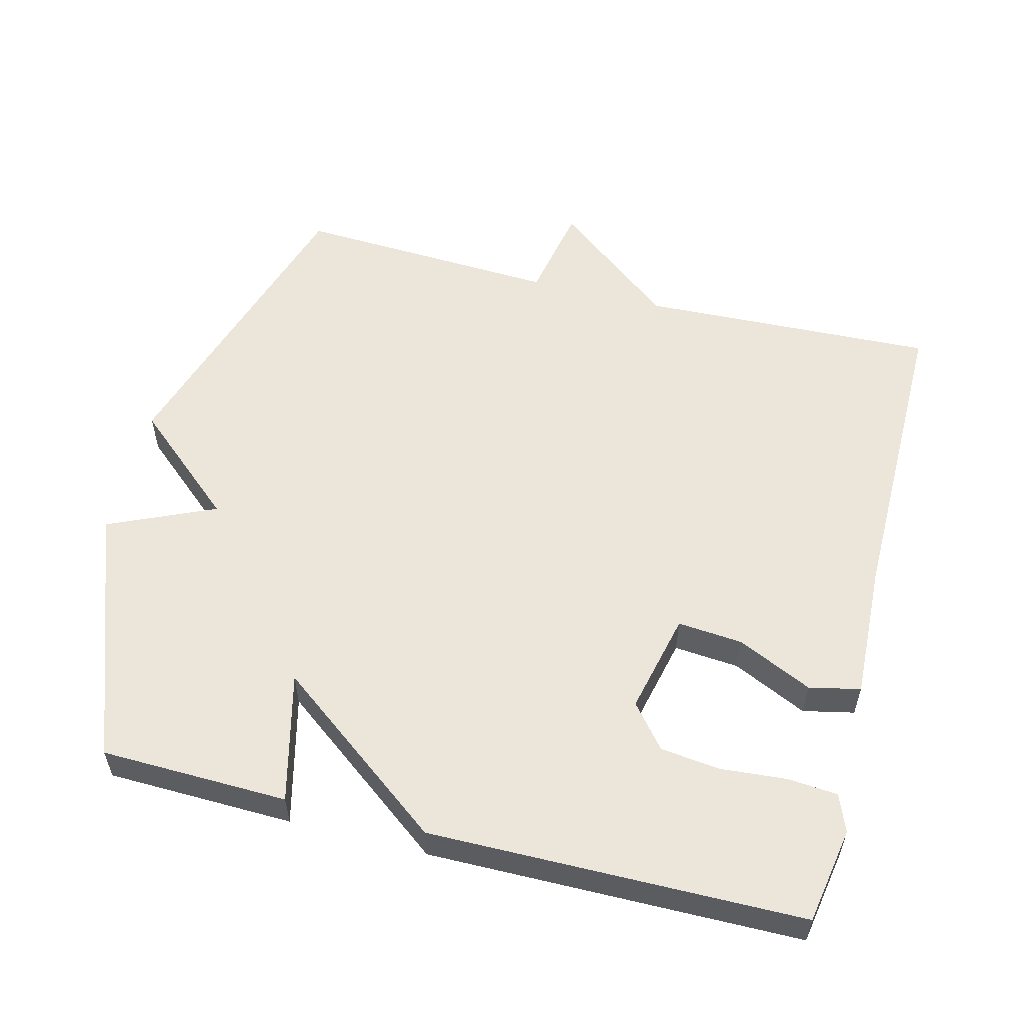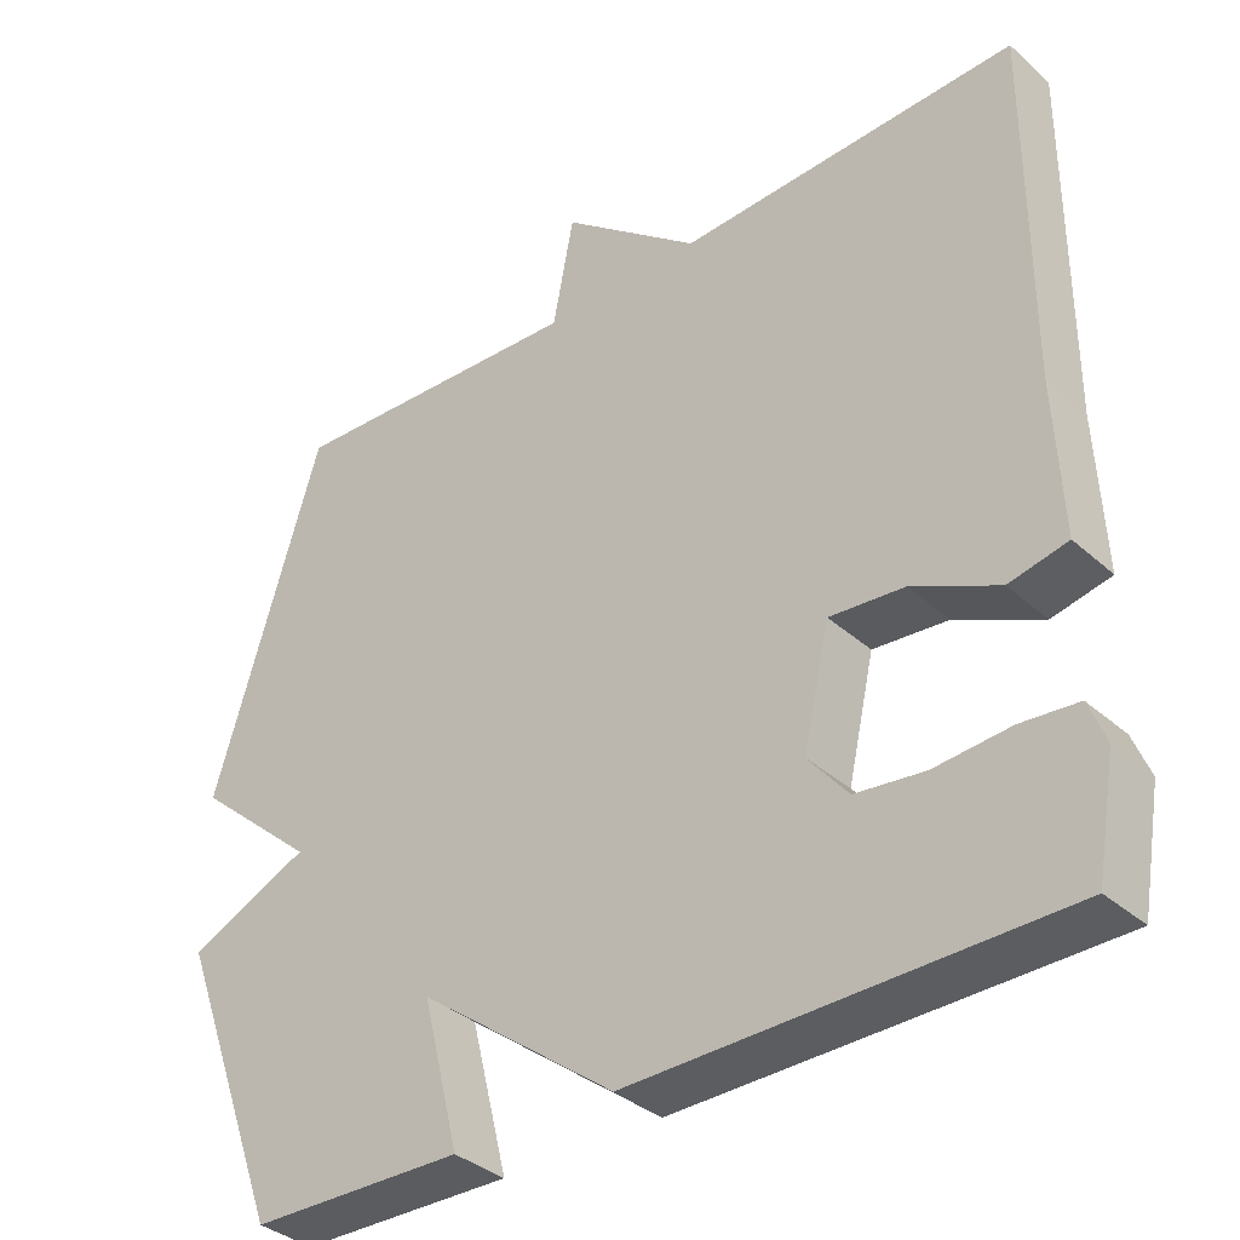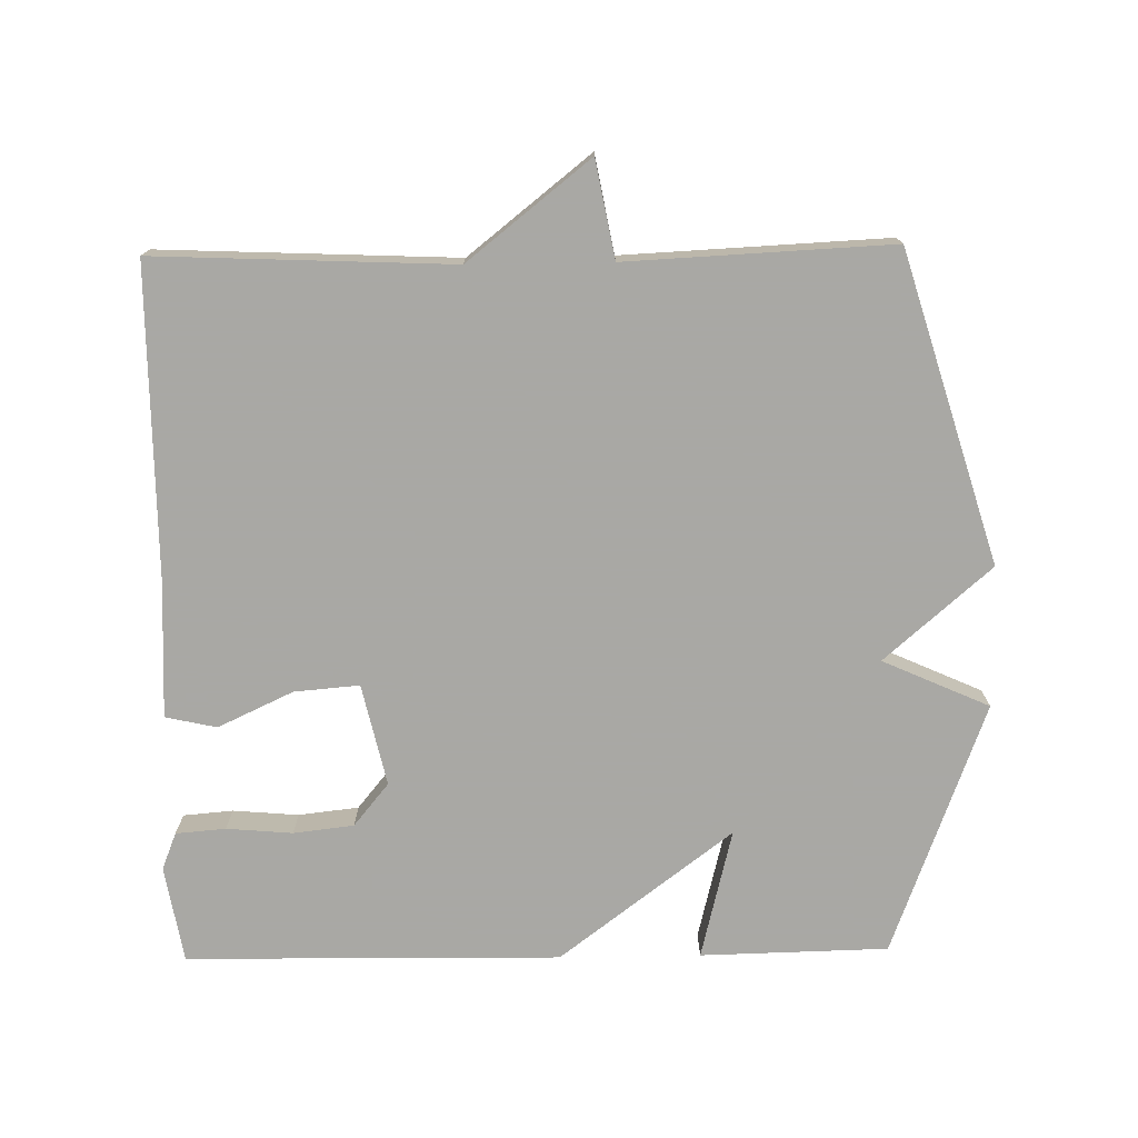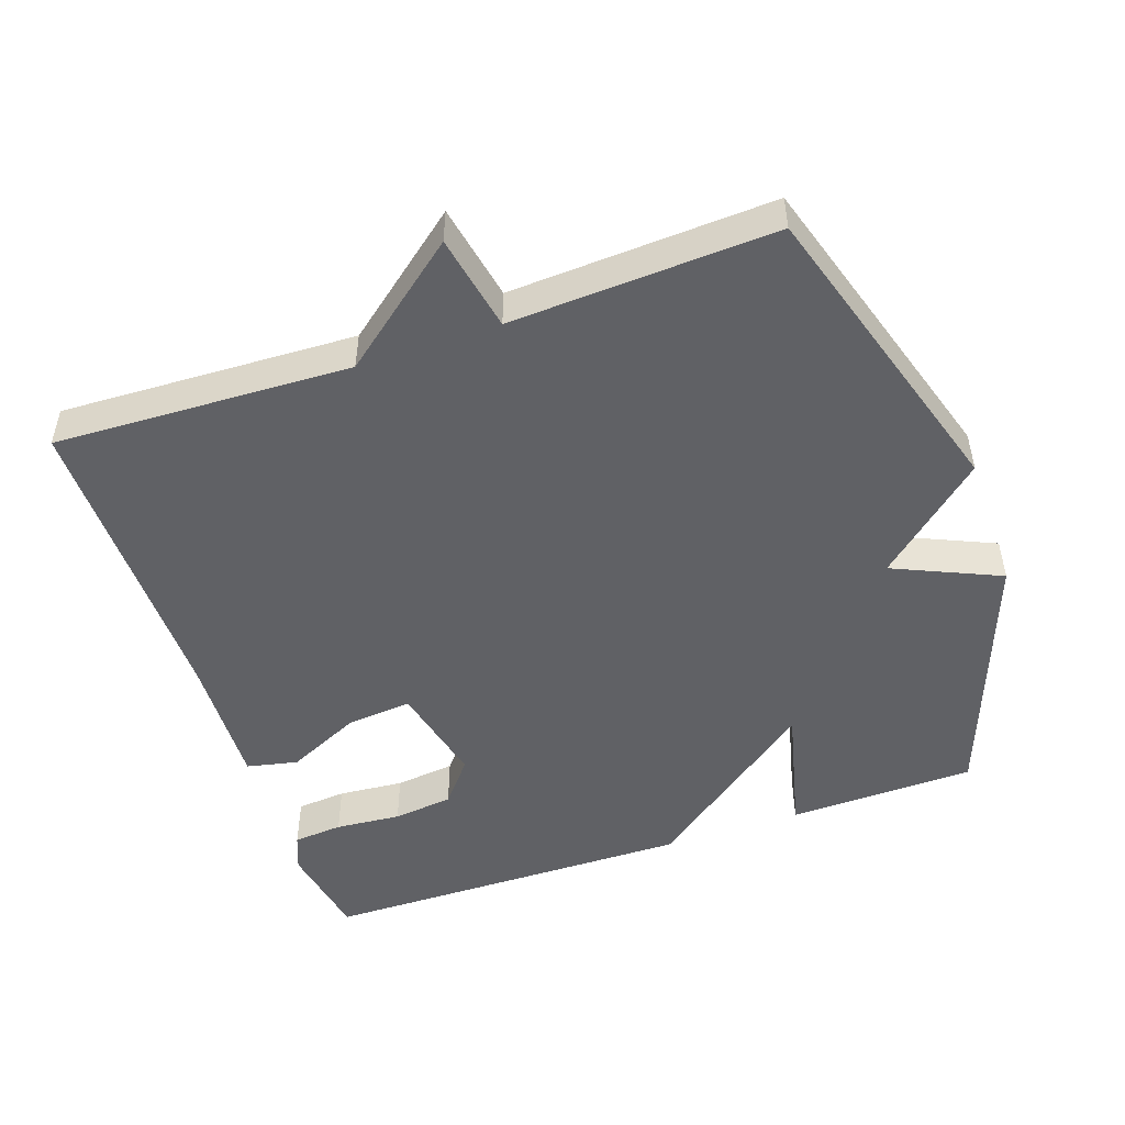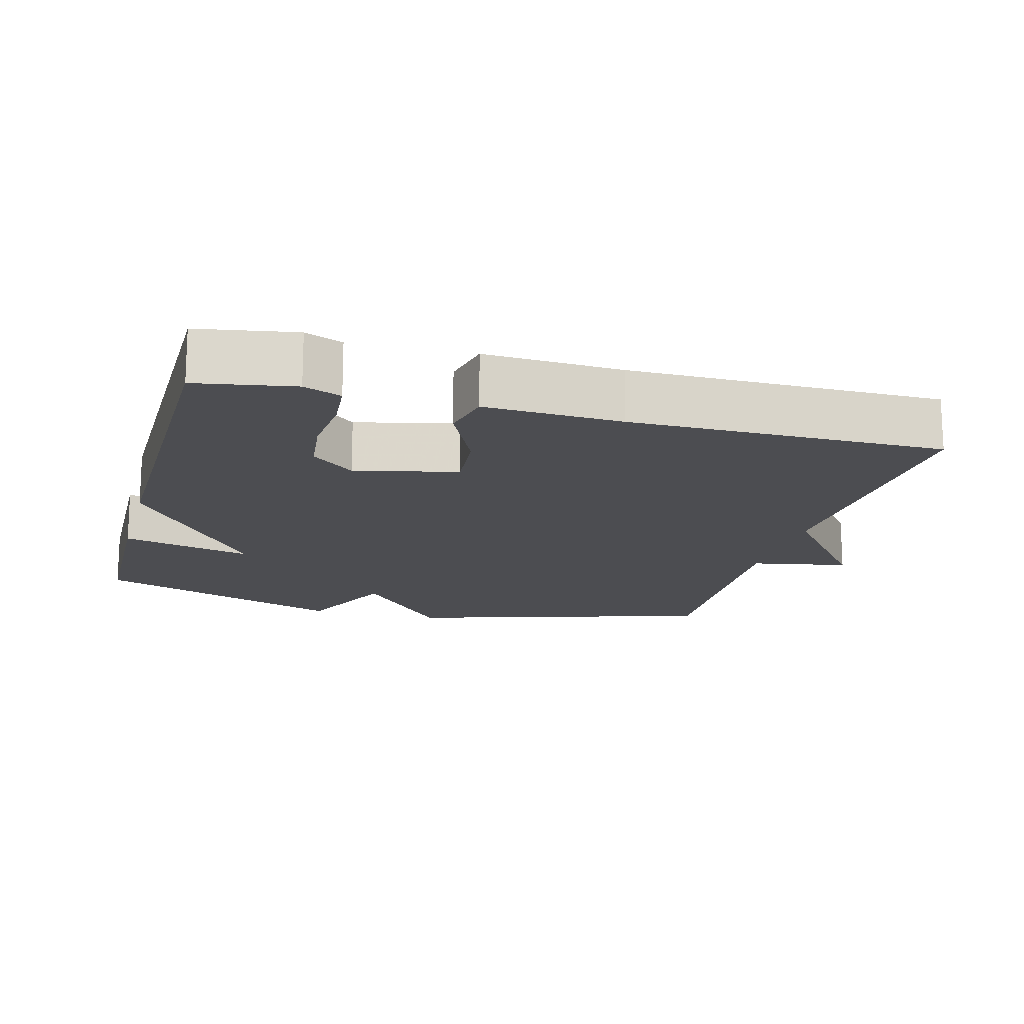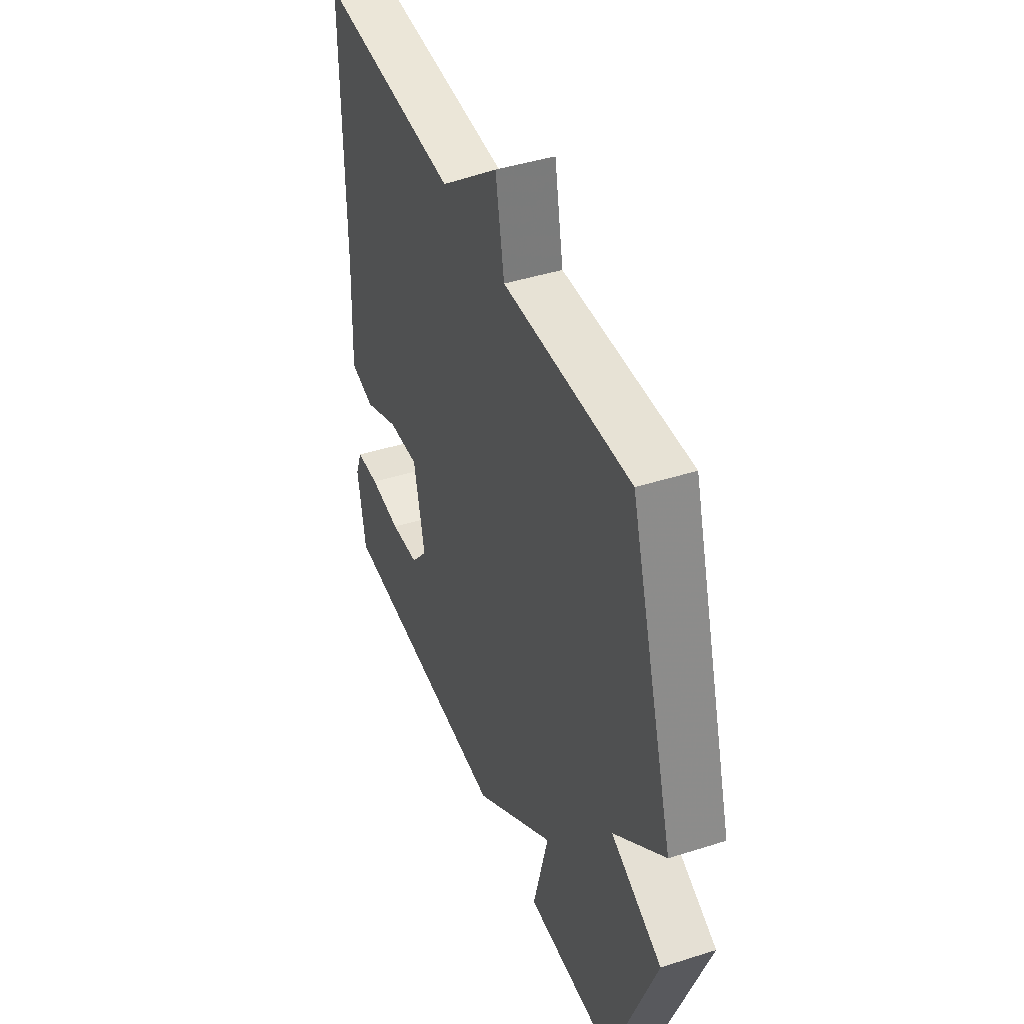
<metadata>
{"format":"obj","ext":"obj","renderer":"f3d","projection":"perspective","resolution":1024,"background":"white","views":[{"elev":56.0,"azim":-165.6,"up":"+Y"},{"elev":-35.7,"azim":-139.3,"up":"+Z"},{"elev":-75.0,"azim":0.9,"up":"+Y"},{"elev":-49.5,"azim":19.2,"up":"+Y"},{"elev":-16.1,"azim":-105.1,"up":"+Y"},{"elev":43.6,"azim":69.4,"up":"+Z"}]}
</metadata>
<code>
v -0.5 0.07 -0.5
v -0.524 0.07 -0.362
v -0.503 0.07 -0.309
v -0.432 0.07 -0.303
v -0.338 0.07 -0.311
v -0.252 0.07 -0.301
v -0.202 0.07 -0.24
v -0.235 0.07 -0.095
v -0.328 0.07 -0.103
v -0.435 0.07 -0.153
v -0.508 0.07 -0.137
v -0.499 0.07 0.057
v -0.5 0.07 0.5
v -0.077 0.07 0.482
v 0.097 0.07 0.62
v 0.123 0.07 0.482
v 0.5 0.07 0.5
v 0.634 0.07 0.061
v 0.482 0.07 -0.071
v 0.634 0.07 -0.139
v 0.5 0.07 -0.5
v 0.233 0.07 -0.506
v 0.279 0.07 -0.32
v 0.033 0.07 -0.506
v -0.5 0 -0.5
v -0.524 0 -0.362
v -0.503 0 -0.309
v -0.432 0 -0.303
v -0.338 0 -0.311
v -0.252 0 -0.301
v -0.202 0 -0.24
v -0.235 0 -0.095
v -0.328 0 -0.103
v -0.435 0 -0.153
v -0.508 0 -0.137
v -0.499 0 0.057
v -0.5 0 0.5
v -0.077 0 0.482
v 0.097 0 0.62
v 0.123 0 0.482
v 0.5 0 0.5
v 0.634 0 0.061
v 0.482 0 -0.071
v 0.634 0 -0.139
v 0.5 0 -0.5
v 0.233 0 -0.506
v 0.279 0 -0.32
v 0.033 0 -0.506
f 1 2 3
f 24 1 3
f 23 24 3
f 21 22 23
f 20 21 23
f 19 20 23
f 16 17 18 19
f 16 19 23
f 14 15 16
f 14 16 23
f 12 13 14 23
f 9 10 11 12
f 8 9 12
f 8 12 23
f 7 8 23
f 6 7 23
f 5 6 23
f 3 4 5
f 3 5 23
f 27 26 25
f 27 25 48
f 27 48 47
f 47 46 45
f 47 45 44
f 47 44 43
f 43 42 41 40
f 47 43 40
f 40 39 38
f 47 40 38
f 47 38 37 36
f 36 35 34 33
f 36 33 32
f 47 36 32
f 47 32 31
f 47 31 30
f 47 30 29
f 29 28 27
f 47 29 27
f 1 25 26 2
f 2 26 27 3
f 3 27 28 4
f 4 28 29 5
f 5 29 30 6
f 6 30 31 7
f 7 31 32 8
f 8 32 33 9
f 9 33 34 10
f 10 34 35 11
f 11 35 36 12
f 12 36 37 13
f 13 37 38 14
f 14 38 39 15
f 15 39 40 16
f 16 40 41 17
f 17 41 42 18
f 18 42 43 19
f 19 43 44 20
f 20 44 45 21
f 21 45 46 22
f 22 46 47 23
f 23 47 48 24
f 24 48 25 1

</code>
